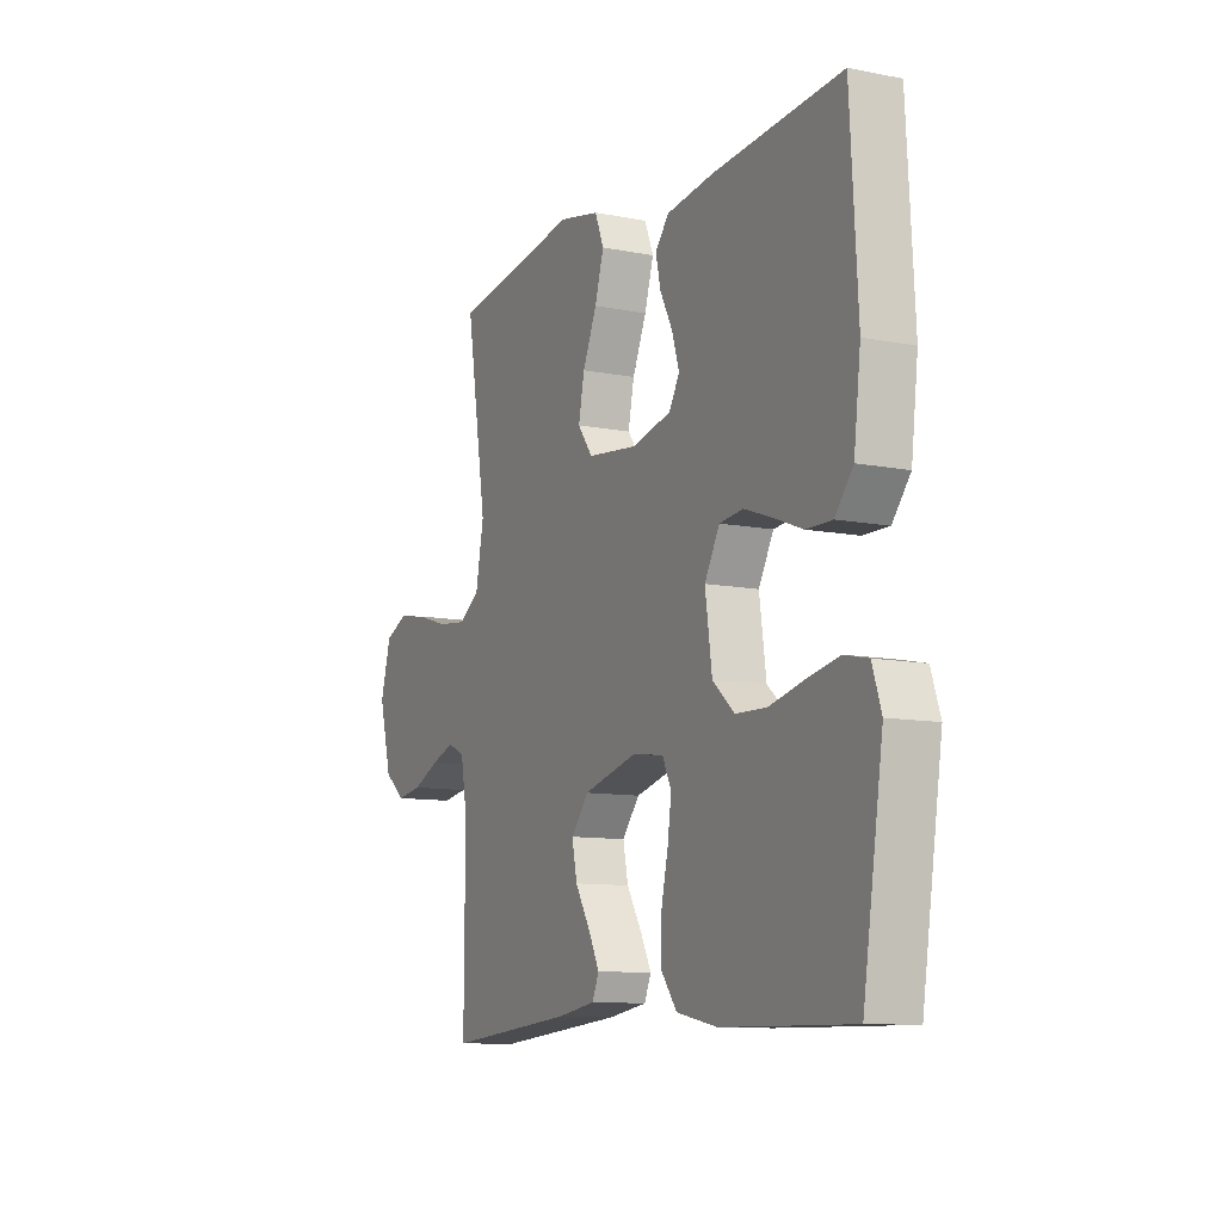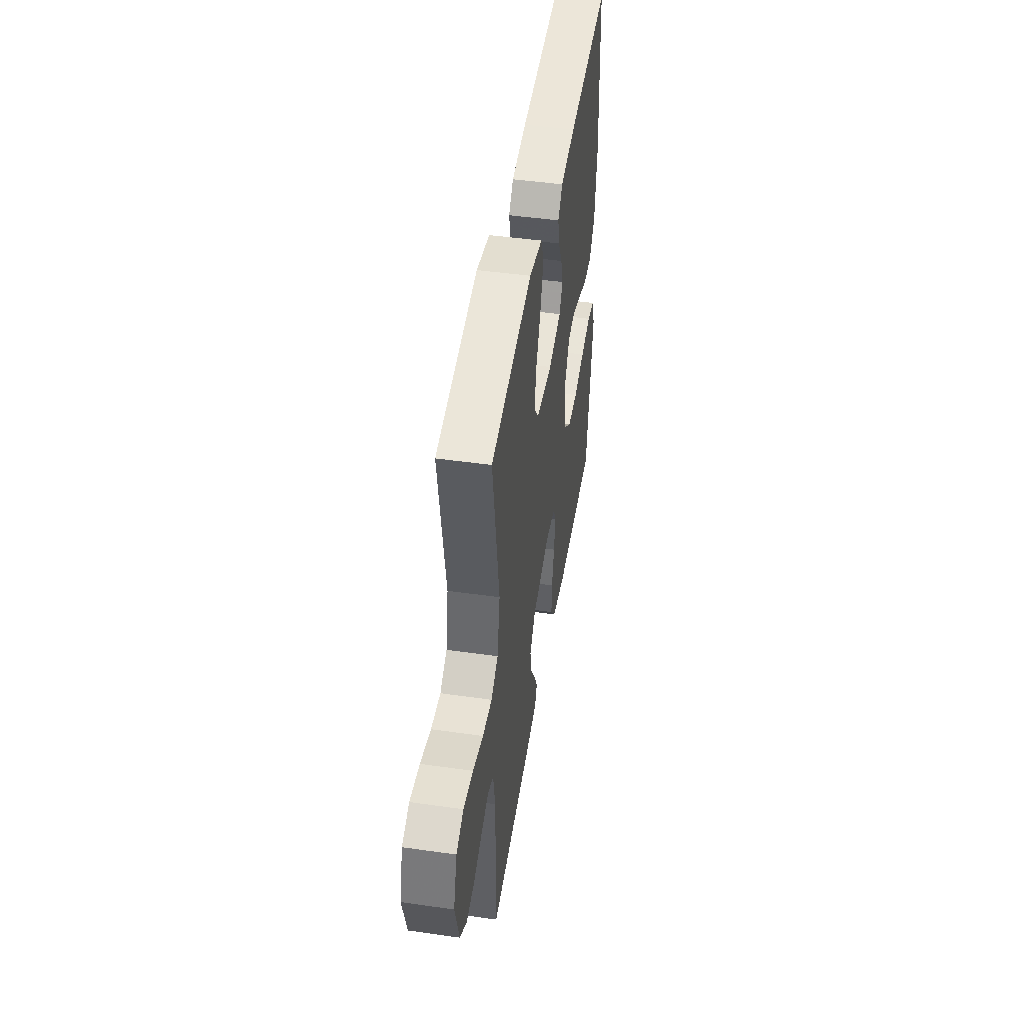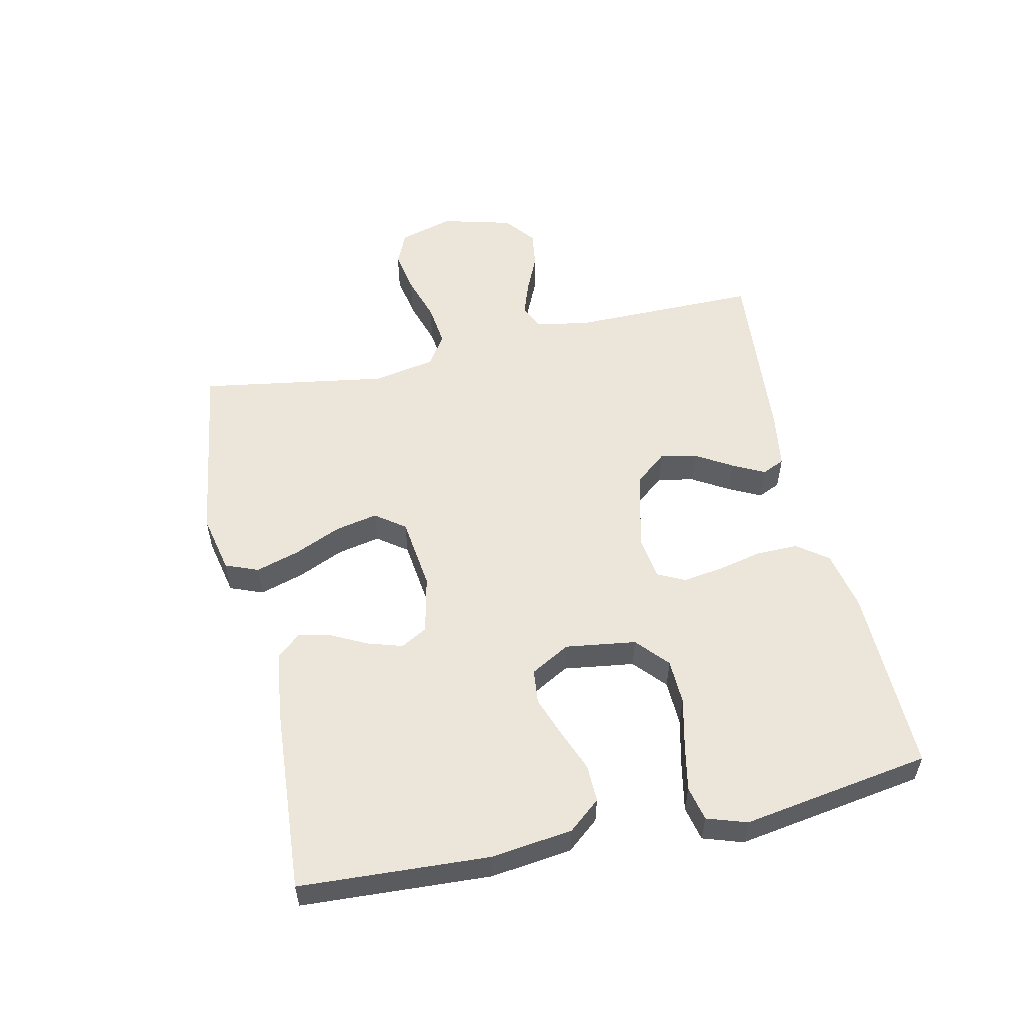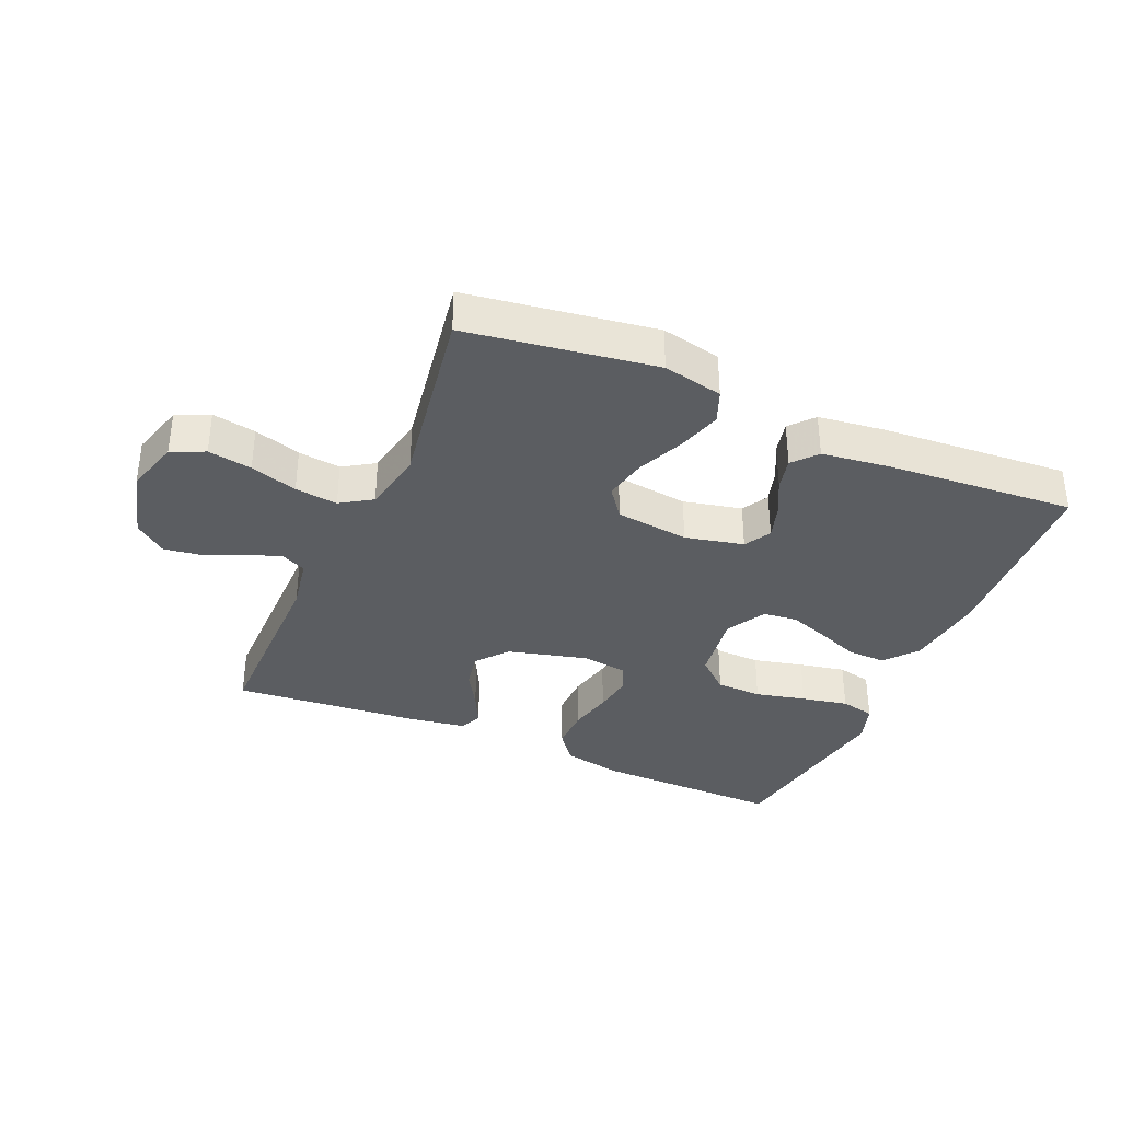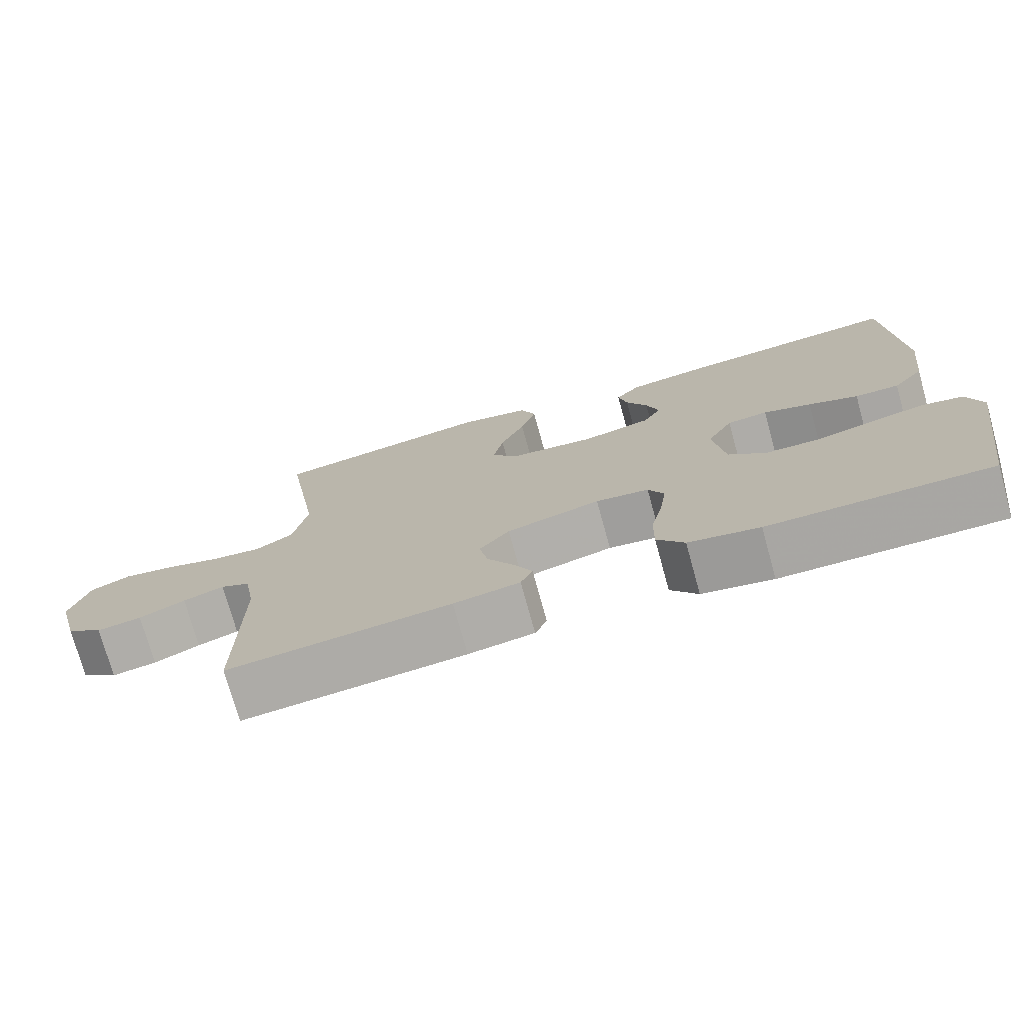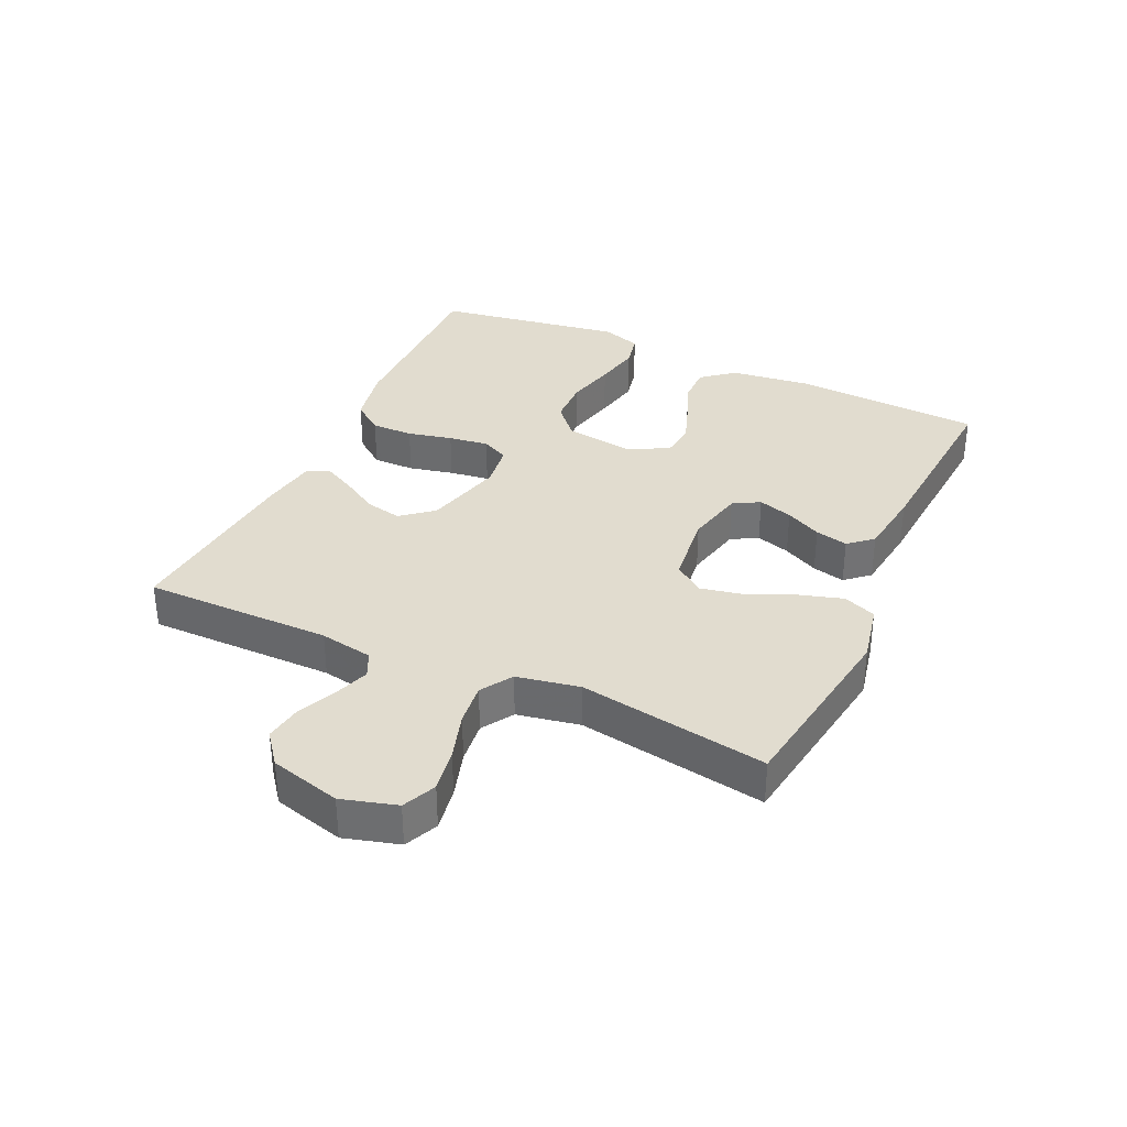
<metadata>
{"format":"obj","ext":"obj","renderer":"f3d","projection":"perspective","resolution":1024,"background":"white","views":[{"elev":-10.4,"azim":63.6,"up":"+Z"},{"elev":46.9,"azim":-80.8,"up":"+Z"},{"elev":54.5,"azim":77.4,"up":"+Y"},{"elev":-35.8,"azim":-23.5,"up":"+Y"},{"elev":-74.7,"azim":15.5,"up":"+Z"},{"elev":34.5,"azim":-65.2,"up":"+Y"}]}
</metadata>
<code>
v 0.5 0.07 -0.5
v 0.2 0.07 -0.496
v 0.104 0.07 -0.477
v 0.067 0.07 -0.428
v 0.068 0.07 -0.361
v 0.084 0.07 -0.29
v 0.093 0.07 -0.226
v 0.072 0.07 -0.183
v 0 0.07 -0.173
v -0.127 0.07 -0.206
v -0.168 0.07 -0.256
v -0.156 0.07 -0.314
v -0.121 0.07 -0.372
v -0.095 0.07 -0.423
v -0.111 0.07 -0.459
v -0.2 0.07 -0.473
v -0.5 0.07 -0.5
v -0.499 0.07 -0.2
v -0.514 0.07 -0.115
v -0.554 0.07 -0.096
v -0.609 0.07 -0.115
v -0.671 0.07 -0.143
v -0.731 0.07 -0.152
v -0.781 0.07 -0.113
v -0.811 0.07 0
v -0.786 0.07 0.087
v -0.733 0.07 0.111
v -0.663 0.07 0.099
v -0.588 0.07 0.076
v -0.52 0.07 0.068
v -0.47 0.07 0.1
v -0.451 0.07 0.2
v -0.5 0.07 0.5
v -0.2 0.07 0.545
v -0.105 0.07 0.525
v -0.084 0.07 0.473
v -0.105 0.07 0.403
v -0.138 0.07 0.328
v -0.152 0.07 0.26
v -0.117 0.07 0.213
v 0 0.07 0.199
v 0.093 0.07 0.22
v 0.117 0.07 0.262
v 0.1 0.07 0.317
v 0.071 0.07 0.374
v 0.059 0.07 0.426
v 0.092 0.07 0.464
v 0.2 0.07 0.478
v 0.5 0.07 0.5
v 0.517 0.07 0.2
v 0.501 0.07 0.07
v 0.459 0.07 0.019
v 0.399 0.07 0.02
v 0.332 0.07 0.046
v 0.267 0.07 0.069
v 0.212 0.07 0.063
v 0.177 0.07 0
v 0.193 0.07 -0.112
v 0.244 0.07 -0.157
v 0.317 0.07 -0.159
v 0.397 0.07 -0.14
v 0.471 0.07 -0.125
v 0.526 0.07 -0.137
v 0.547 0.07 -0.2
v 0.5 0 -0.5
v 0.2 0 -0.496
v 0.104 0 -0.477
v 0.067 0 -0.428
v 0.068 0 -0.361
v 0.084 0 -0.29
v 0.093 0 -0.226
v 0.072 0 -0.183
v 0 0 -0.173
v -0.127 0 -0.206
v -0.168 0 -0.256
v -0.156 0 -0.314
v -0.121 0 -0.372
v -0.095 0 -0.423
v -0.111 0 -0.459
v -0.2 0 -0.473
v -0.5 0 -0.5
v -0.499 0 -0.2
v -0.514 0 -0.115
v -0.554 0 -0.096
v -0.609 0 -0.115
v -0.671 0 -0.143
v -0.731 0 -0.152
v -0.781 0 -0.113
v -0.811 0 0
v -0.786 0 0.087
v -0.733 0 0.111
v -0.663 0 0.099
v -0.588 0 0.076
v -0.52 0 0.068
v -0.47 0 0.1
v -0.451 0 0.2
v -0.5 0 0.5
v -0.2 0 0.545
v -0.105 0 0.525
v -0.084 0 0.473
v -0.105 0 0.403
v -0.138 0 0.328
v -0.152 0 0.26
v -0.117 0 0.213
v 0 0 0.199
v 0.093 0 0.22
v 0.117 0 0.262
v 0.1 0 0.317
v 0.071 0 0.374
v 0.059 0 0.426
v 0.092 0 0.464
v 0.2 0 0.478
v 0.5 0 0.5
v 0.517 0 0.2
v 0.501 0 0.07
v 0.459 0 0.019
v 0.399 0 0.02
v 0.332 0 0.046
v 0.267 0 0.069
v 0.212 0 0.063
v 0.177 0 0
v 0.193 0 -0.112
v 0.244 0 -0.157
v 0.317 0 -0.159
v 0.397 0 -0.14
v 0.471 0 -0.125
v 0.526 0 -0.137
v 0.547 0 -0.2
f 4 5 6
f 3 4 6
f 2 3 6
f 1 2 6
f 64 1 6
f 63 64 6
f 62 63 6
f 61 62 6
f 60 61 6
f 59 60 6 7
f 58 59 7 8
f 57 58 8 9
f 56 57 9 10
f 52 53 54
f 51 52 54
f 50 51 54
f 49 50 54
f 48 49 54
f 47 48 54
f 46 47 54
f 45 46 54
f 44 45 54
f 43 44 54 55
f 42 43 55 56
f 36 37 38
f 35 36 38
f 34 35 38
f 33 34 38
f 32 33 38
f 31 32 38 39
f 30 31 39 40
f 27 28 29
f 26 27 29
f 25 26 29
f 24 25 29
f 23 24 29
f 22 23 29
f 21 22 29
f 20 21 29 30
f 30 40 41
f 20 30 41
f 19 20 41
f 16 17 18
f 15 16 18
f 14 15 18
f 13 14 18
f 12 13 18
f 11 12 18 19
f 42 56 10
f 41 42 10
f 19 41 10
f 10 11 19
f 70 69 68
f 70 68 67
f 70 67 66
f 70 66 65
f 70 65 128
f 70 128 127
f 70 127 126
f 70 126 125
f 70 125 124
f 71 70 124 123
f 72 71 123 122
f 73 72 122 121
f 74 73 121 120
f 118 117 116
f 118 116 115
f 118 115 114
f 118 114 113
f 118 113 112
f 118 112 111
f 118 111 110
f 118 110 109
f 118 109 108
f 119 118 108 107
f 120 119 107 106
f 102 101 100
f 102 100 99
f 102 99 98
f 102 98 97
f 102 97 96
f 103 102 96 95
f 104 103 95 94
f 93 92 91
f 93 91 90
f 93 90 89
f 93 89 88
f 93 88 87
f 93 87 86
f 93 86 85
f 94 93 85 84
f 105 104 94
f 105 94 84
f 105 84 83
f 82 81 80
f 82 80 79
f 82 79 78
f 82 78 77
f 82 77 76
f 83 82 76 75
f 74 120 106
f 74 106 105
f 74 105 83
f 83 75 74
f 1 65 66 2
f 2 66 67 3
f 3 67 68 4
f 4 68 69 5
f 5 69 70 6
f 6 70 71 7
f 7 71 72 8
f 8 72 73 9
f 9 73 74 10
f 10 74 75 11
f 11 75 76 12
f 12 76 77 13
f 13 77 78 14
f 14 78 79 15
f 15 79 80 16
f 16 80 81 17
f 17 81 82 18
f 18 82 83 19
f 19 83 84 20
f 20 84 85 21
f 21 85 86 22
f 22 86 87 23
f 23 87 88 24
f 24 88 89 25
f 25 89 90 26
f 26 90 91 27
f 27 91 92 28
f 28 92 93 29
f 29 93 94 30
f 30 94 95 31
f 31 95 96 32
f 32 96 97 33
f 33 97 98 34
f 34 98 99 35
f 35 99 100 36
f 36 100 101 37
f 37 101 102 38
f 38 102 103 39
f 39 103 104 40
f 40 104 105 41
f 41 105 106 42
f 42 106 107 43
f 43 107 108 44
f 44 108 109 45
f 45 109 110 46
f 46 110 111 47
f 47 111 112 48
f 48 112 113 49
f 49 113 114 50
f 50 114 115 51
f 51 115 116 52
f 52 116 117 53
f 53 117 118 54
f 54 118 119 55
f 55 119 120 56
f 56 120 121 57
f 57 121 122 58
f 58 122 123 59
f 59 123 124 60
f 60 124 125 61
f 61 125 126 62
f 62 126 127 63
f 63 127 128 64
f 64 128 65 1

</code>
